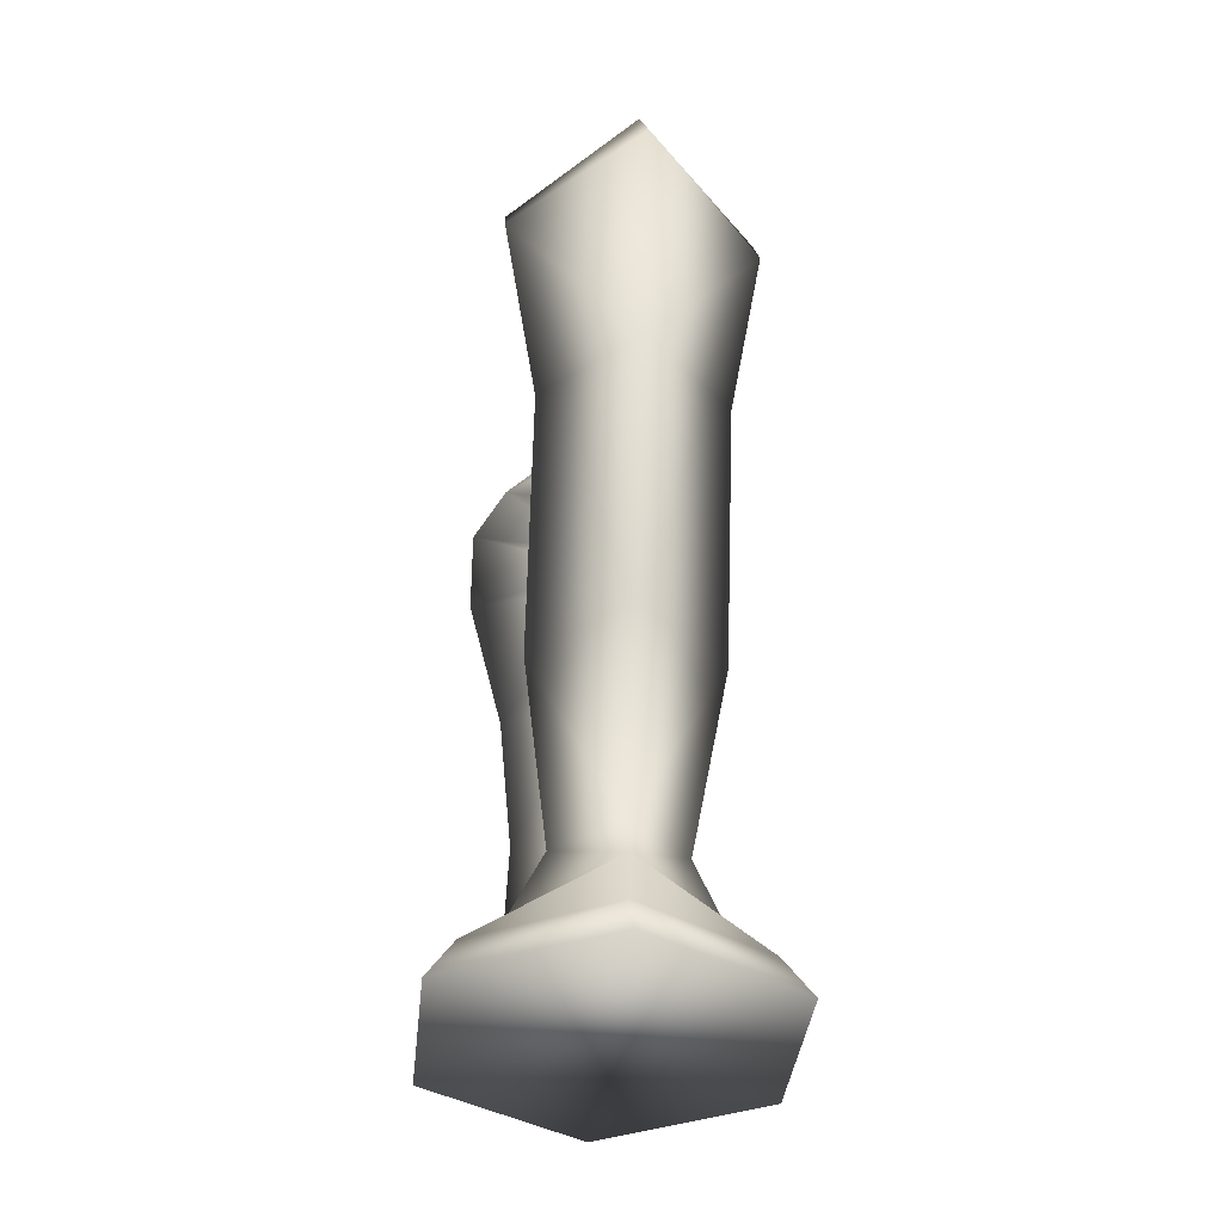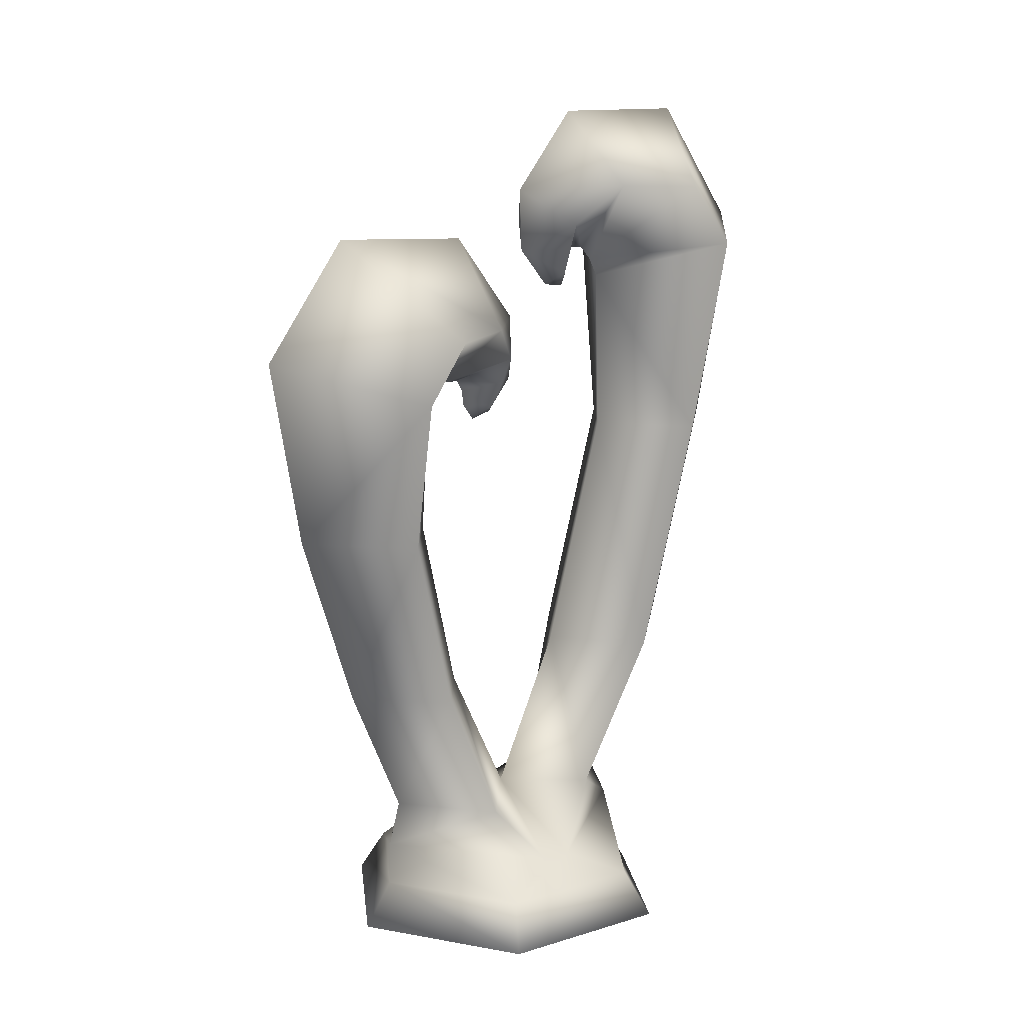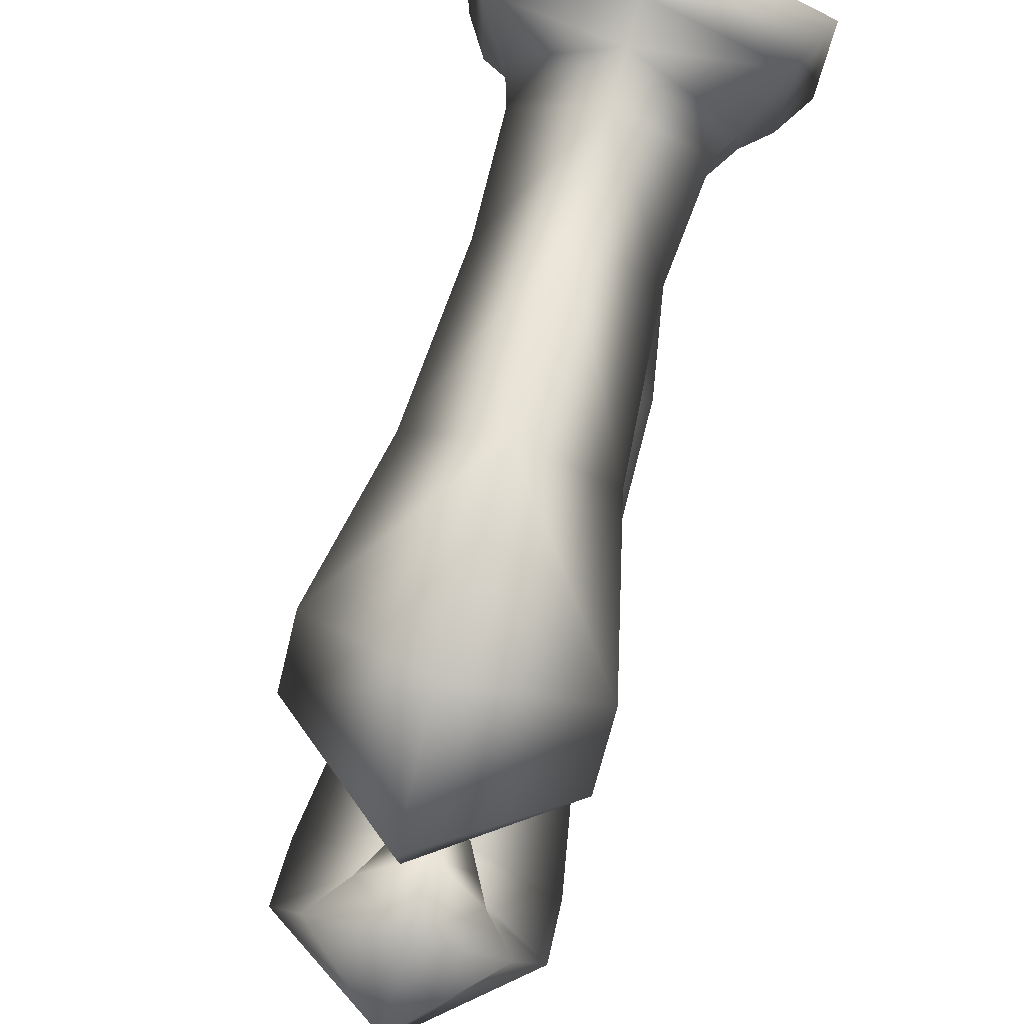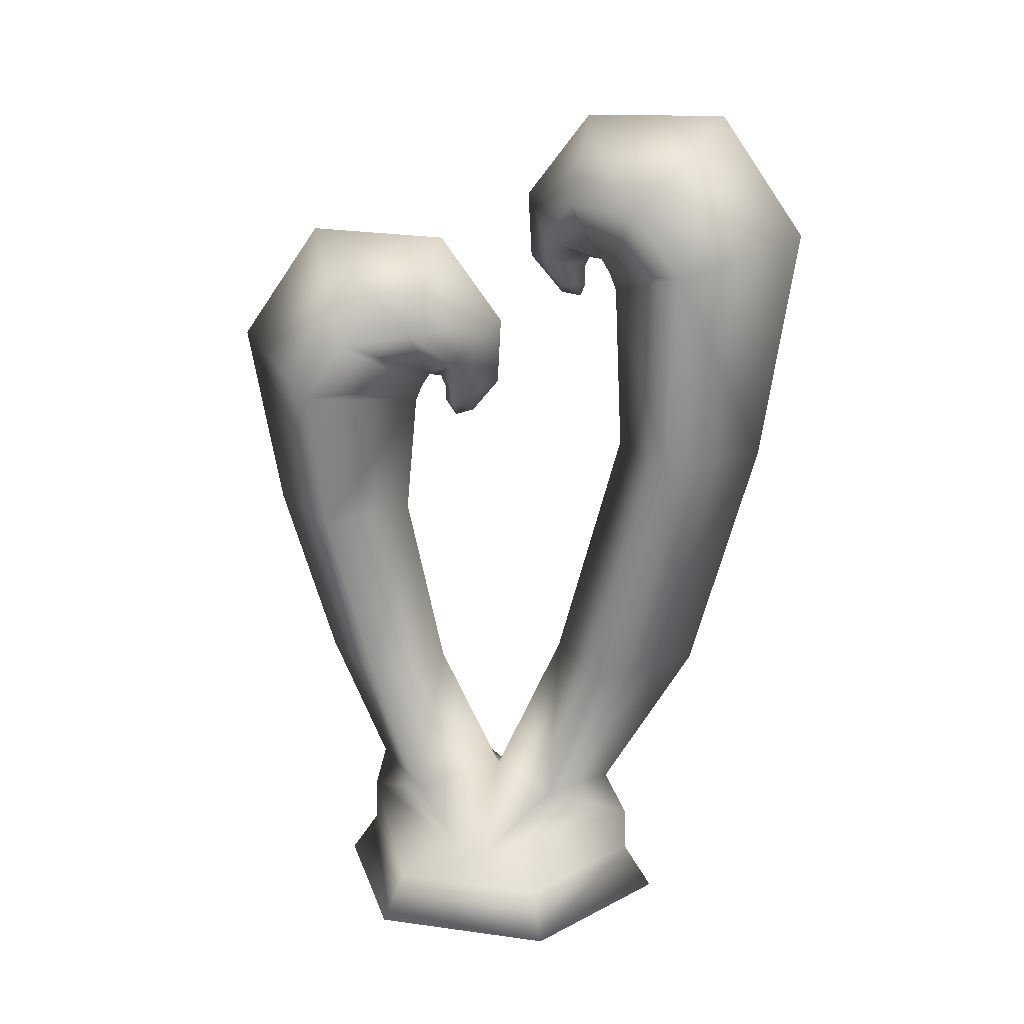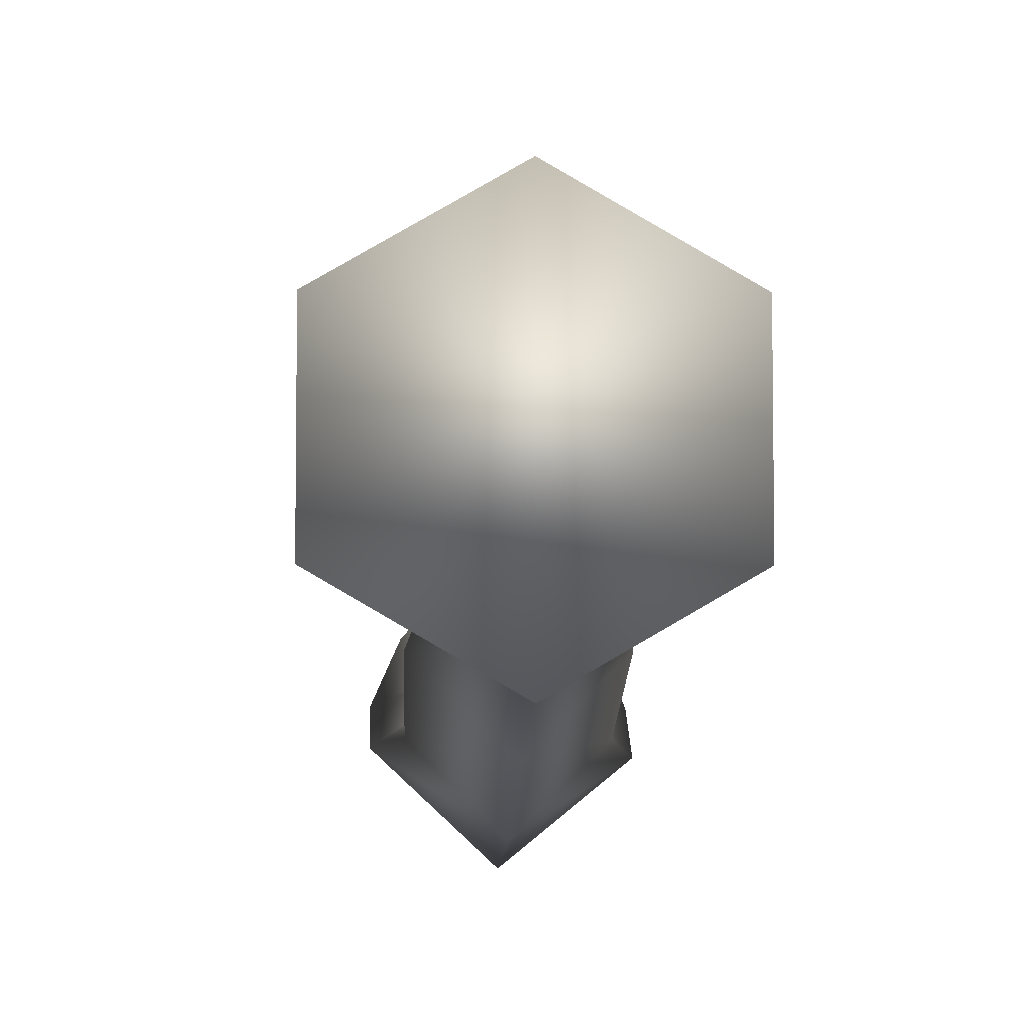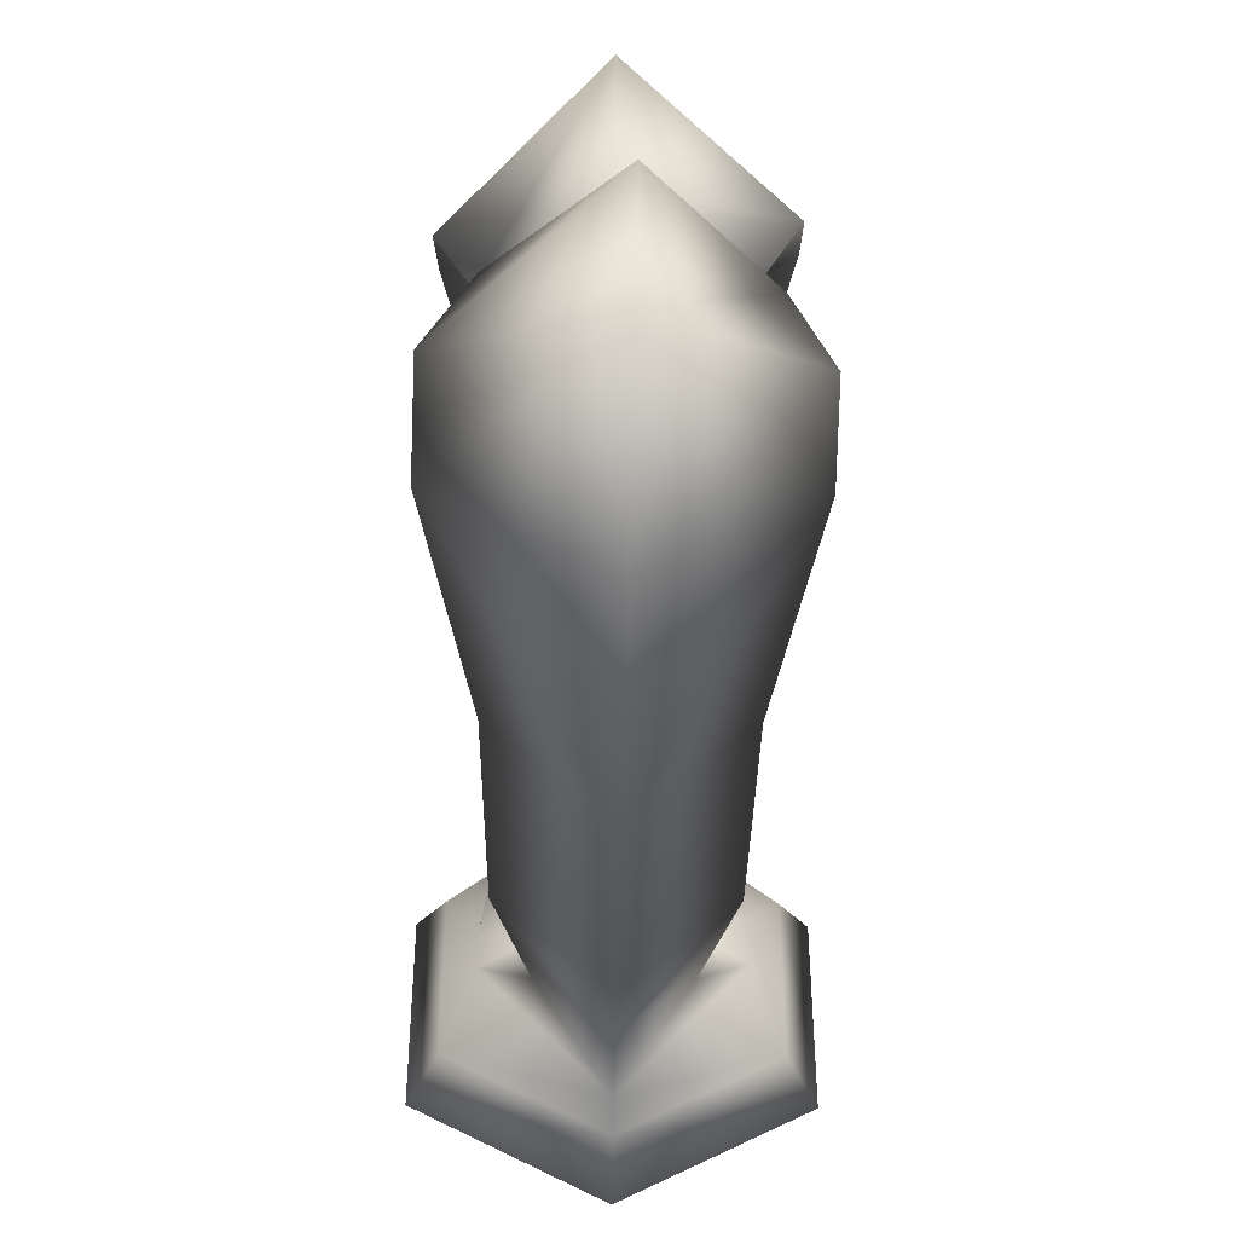
<metadata>
{"format":"obj","ext":"obj","renderer":"f3d","projection":"perspective","resolution":1024,"background":"white","views":[{"elev":-38.9,"azim":173.9,"up":"+Y"},{"elev":11.3,"azim":53.6,"up":"+Y"},{"elev":78.8,"azim":-165.1,"up":"+Z"},{"elev":18.1,"azim":105.0,"up":"+Y"},{"elev":-5.2,"azim":-2.0,"up":"+Z"},{"elev":-46.4,"azim":179.3,"up":"+Z"}]}
</metadata>
<code>
o Cylinder.007
v 0 0.4254 -0.6948
v 0 0.635 -0.5849
v 0.2855 0.635 -0.3425
v 0.4917 0.3503 -0.05767
v 0.4917 0.3503 0.08926
v 0.4091 0.635 0.3427
v 0 0.635 0.6696
v 0 0.4254 0.7264
v -0.4091 0.635 0.3427
v -0.4917 0.417 0.1168
v -0.3543 1.252 0.5946
v 0.01111 1.252 0.3249
v 0 0.635 0.0158
v -0.4917 0.417 -0.08523
v -0.2855 0.635 -0.3425
v 0 0.006173 -0.8391
v 0.7403 0.006173 -0.4116
v 0.7403 0.006173 0.4432
v 0 0.006173 0.8707
v -0.7403 0.006173 0.4432
v -0.7403 0.006173 -0.4116
v -0.6195 0.2158 0.3734
v -0.6195 0.2158 -0.3419
v 0 0.2158 -0.6995
v 0 0.2158 0.7311
v 0.6195 0.2158 0.3734
v 0.6195 0.2158 -0.3419
v -0.4131 1.371 -0.6248
v 0 1.371 -1.021
v 0.4131 1.371 -0.6248
v 0 2.511 -1.338
v 0.4165 2.511 -0.9391
v 0 1.371 -0.3199
v 0 2.511 -0.6318
v 0.5775 3.481 -1.015
v 0.01573 3.302 -0.5992
v -0.4165 2.511 -0.9391
v -0.5715 3.431 -0.9739
v 0.008458 3.384 -0.5642
v -0.5788 3.71 -0.789
v -0.009756 3.609 -1.502
v 0.5702 3.775 -0.792
v 0.409 3.779 -0.4558
v -0.008127 3.449 -0.5184
v -0.01702 4.168 -1.107
v -0.02705 4.152 -0.4408
v -0.4442 3.741 -0.4856
v -0.2937 3.578 -0.3212
v -0.03481 3.755 -0.1351
v -0.2302 3.46 -0.3323
v -0.02912 3.401 -0.4269
v -0.03517 3.316 -0.4309
v -0.1668 3.341 -0.3434
v -0.02307 3.453 -0.4539
v 0.2358 3.584 -0.2919
v 0.08474 3.329 -0.3362
v -0.04691 3.264 -0.3089
v -0.03914 3.253 -0.4075
v 0.1603 3.456 -0.314
v -0.04086 3.446 -0.1506
v 0.01111 1.252 0.9454
v 0.01111 2.078 1.219
v -0.4054 2.078 0.8194
v 0.01111 2.078 0.512
v -0.5796 2.84 0.8862
v -0.005436 2.658 0.4612
v 0.3765 1.252 0.5946
v 0.4276 2.078 0.8194
v 0.5948 2.789 0.8442
v 0.001993 2.741 0.4254
v 0.6022 3.074 0.6552
v 0.02061 2.971 1.384
v -0.5722 3.14 0.6583
v -0.4074 3.144 0.3146
v 0.01895 2.807 0.3787
v 0.02804 3.542 0.98
v 0.03829 3.526 0.2994
v 0.4647 3.106 0.3451
v 0.3108 2.94 0.177
v 0.04622 3.12 -0.01316
v 0.246 2.818 0.1884
v 0.0404 2.759 0.2851
v 0.04659 2.691 0.2833
v 0.1811 2.697 0.1998
v 0.03422 2.811 0.3127
v -0.2304 2.946 0.1471
v -0.07597 2.684 0.1924
v 0.05859 2.646 0.1322
v 0.05064 2.613 0.2273
v -0.1532 2.815 0.1697
v 0.0524 2.804 0.002714
f 1 2 3
f 6 7 8
f 8 7 9
f 9 11 12
f 15 2 1
f 14 13 15
f 17 20 21
f 20 22 23
f 10 14 23
f 21 23 24
f 23 14 1
f 25 22 20
f 8 10 22
f 18 26 25
f 26 5 8
f 27 26 18
f 4 5 26
f 24 27 17
f 1 4 27
f 10 9 13
f 2 15 28
f 3 13 4
f 29 31 32
f 15 13 33
f 3 30 33
f 2 29 30
f 32 35 36
f 30 32 34
f 29 28 37
f 28 33 34
f 38 36 39
f 31 37 38
f 37 34 36
f 31 41 35
f 39 42 43
f 35 41 45
f 35 42 39
f 41 38 40
f 47 48 49
f 45 40 47
f 40 39 44
f 42 45 46
f 51 52 53
f 44 54 48
f 43 46 49
f 44 43 55
f 56 57 58
f 60 57 56
f 51 59 56
f 60 50 53
f 48 50 60
f 54 55 59
f 55 49 60
f 54 51 50
f 57 53 58
f 52 56 58
f 53 52 58
f 61 62 63
f 63 65 66
f 11 63 64
f 61 67 68
f 67 12 64
f 69 66 70
f 62 68 69
f 68 64 66
f 62 72 65
f 70 73 74
f 65 72 76
f 65 73 70
f 72 69 71
f 78 79 80
f 76 71 78
f 71 70 75
f 73 76 77
f 82 83 84
f 75 85 79
f 74 77 80
f 75 74 86
f 87 88 89
f 91 88 87
f 82 90 87
f 91 81 84
f 79 81 91
f 85 86 90
f 86 80 91
f 85 82 81
f 88 84 89
f 83 87 89
f 84 83 89
f 12 67 6
f 7 6 67
f 11 9 7
f 5 4 13
f 14 10 13
f 6 5 13
f 4 1 3
f 5 6 8
f 10 8 9
f 13 9 12
f 14 15 1
f 21 16 17
f 17 18 19
f 19 20 17
f 21 20 23
f 22 10 23
f 16 21 24
f 24 23 1
f 19 25 20
f 25 8 22
f 19 18 25
f 25 26 8
f 17 27 18
f 27 4 26
f 16 24 17
f 24 1 27
f 29 2 28
f 30 29 32
f 28 15 33
f 13 3 33
f 3 2 30
f 34 32 36
f 33 30 34
f 31 29 37
f 37 28 34
f 40 38 39
f 41 31 38
f 38 37 36
f 32 31 35
f 44 39 43
f 42 35 45
f 36 35 39
f 45 41 40
f 46 47 49
f 46 45 47
f 47 40 44
f 43 42 46
f 50 51 53
f 47 44 48
f 55 43 49
f 54 44 55
f 59 60 56
f 52 51 56
f 57 60 53
f 49 48 60
f 51 54 59
f 59 55 60
f 48 54 50
f 11 61 63
f 64 63 66
f 12 11 64
f 62 61 68
f 68 67 64
f 71 69 70
f 72 62 69
f 69 68 66
f 63 62 65
f 75 70 74
f 73 65 76
f 66 65 70
f 76 72 71
f 77 78 80
f 77 76 78
f 78 71 75
f 74 73 77
f 81 82 84
f 78 75 79
f 86 74 80
f 85 75 86
f 90 91 87
f 83 82 87
f 88 91 84
f 80 79 91
f 82 85 90
f 90 86 91
f 79 85 81
f 13 12 6
f 61 7 67
f 61 11 7

</code>
